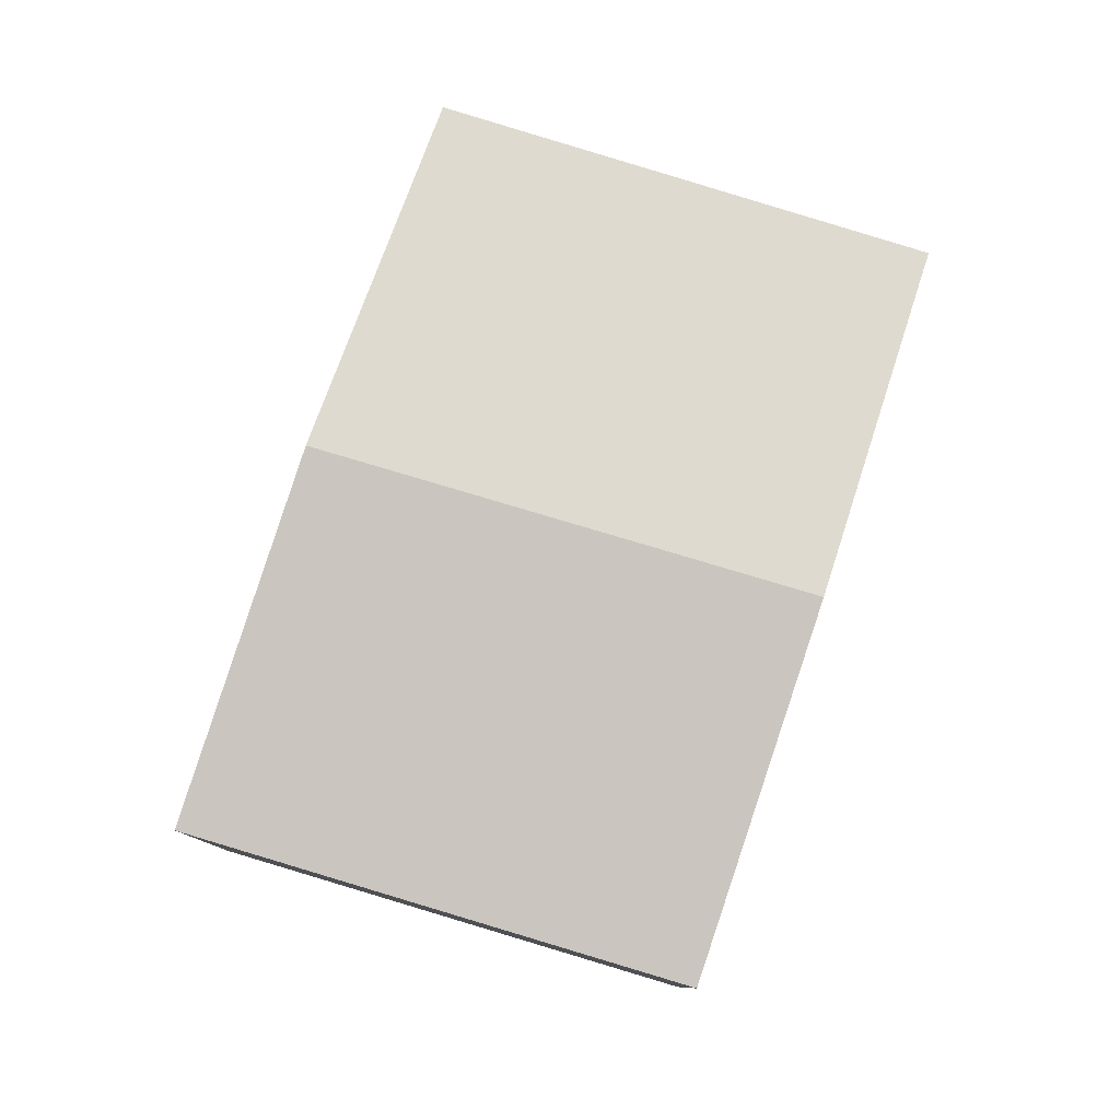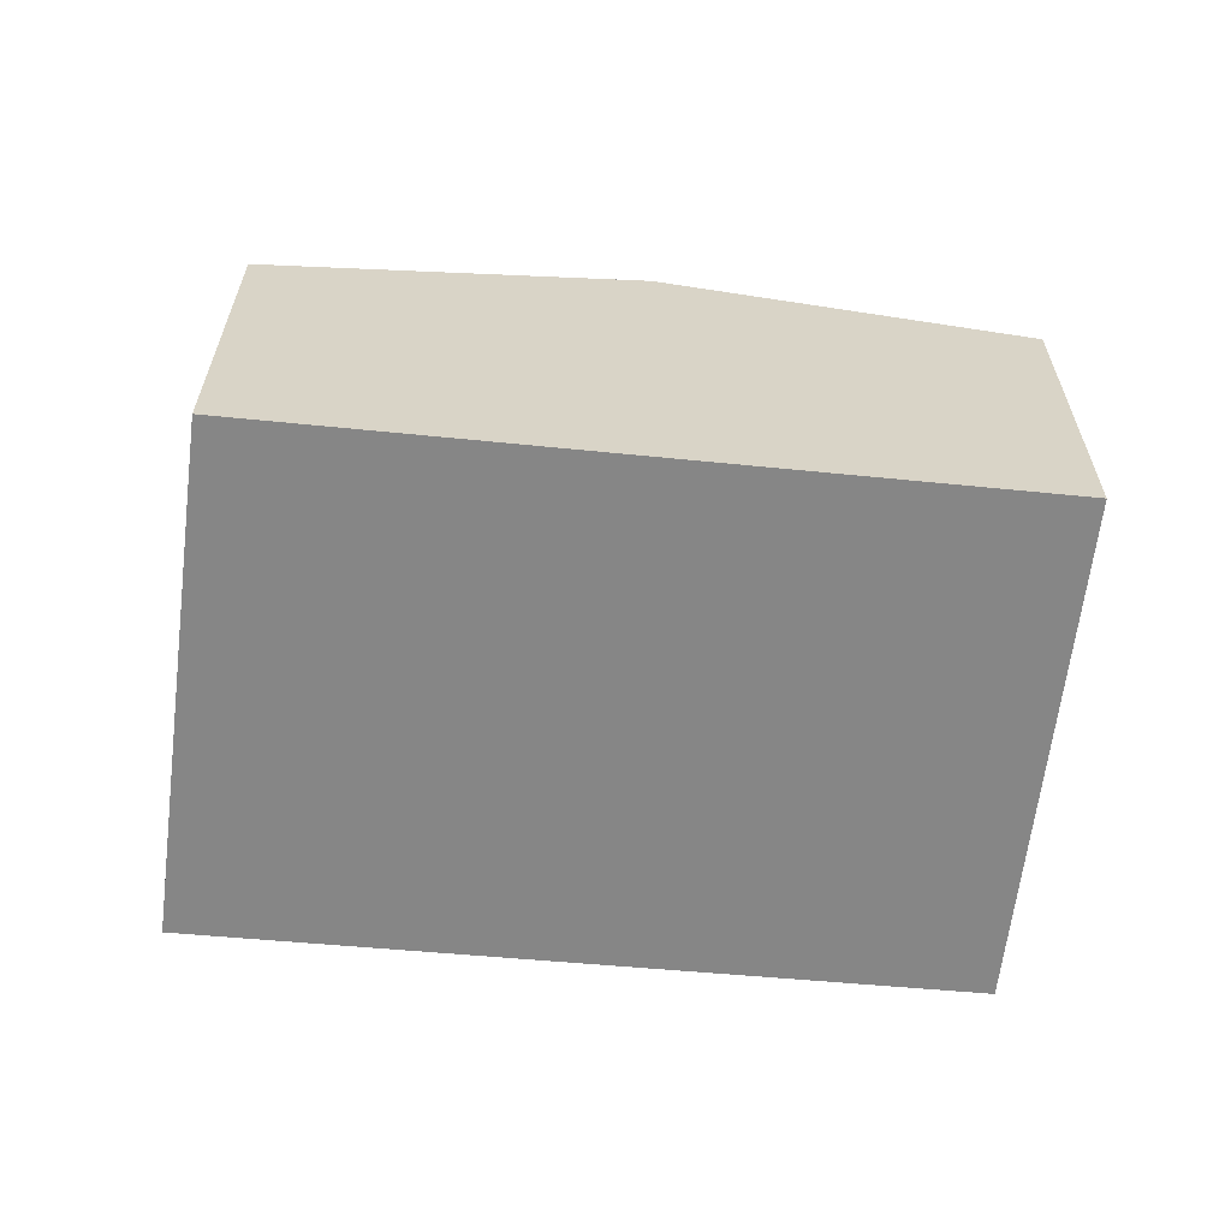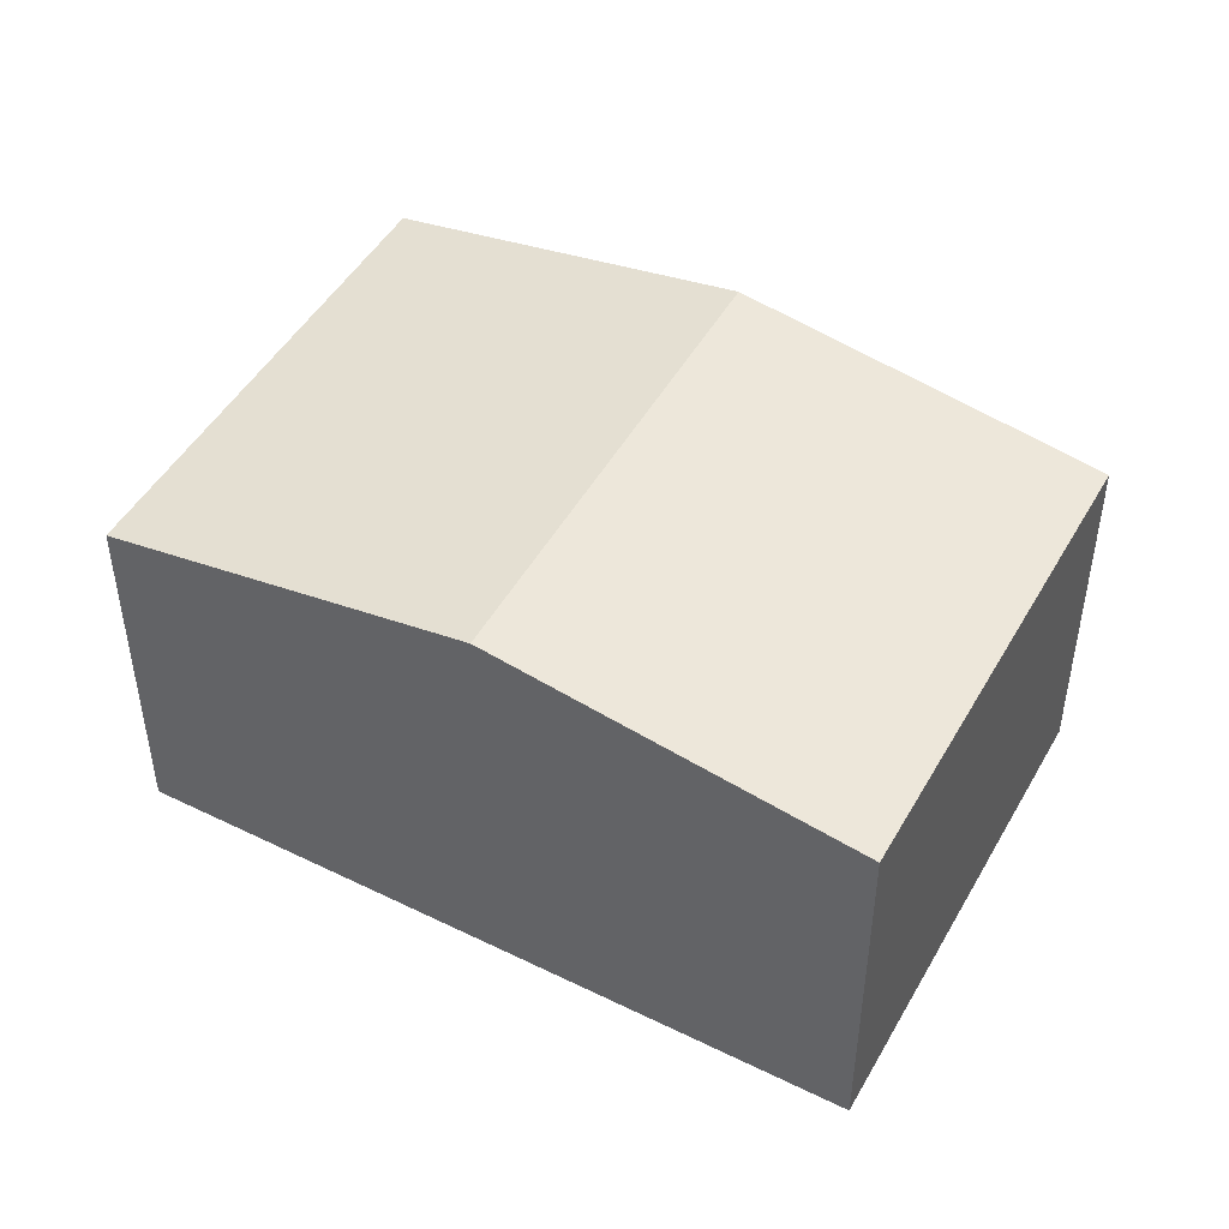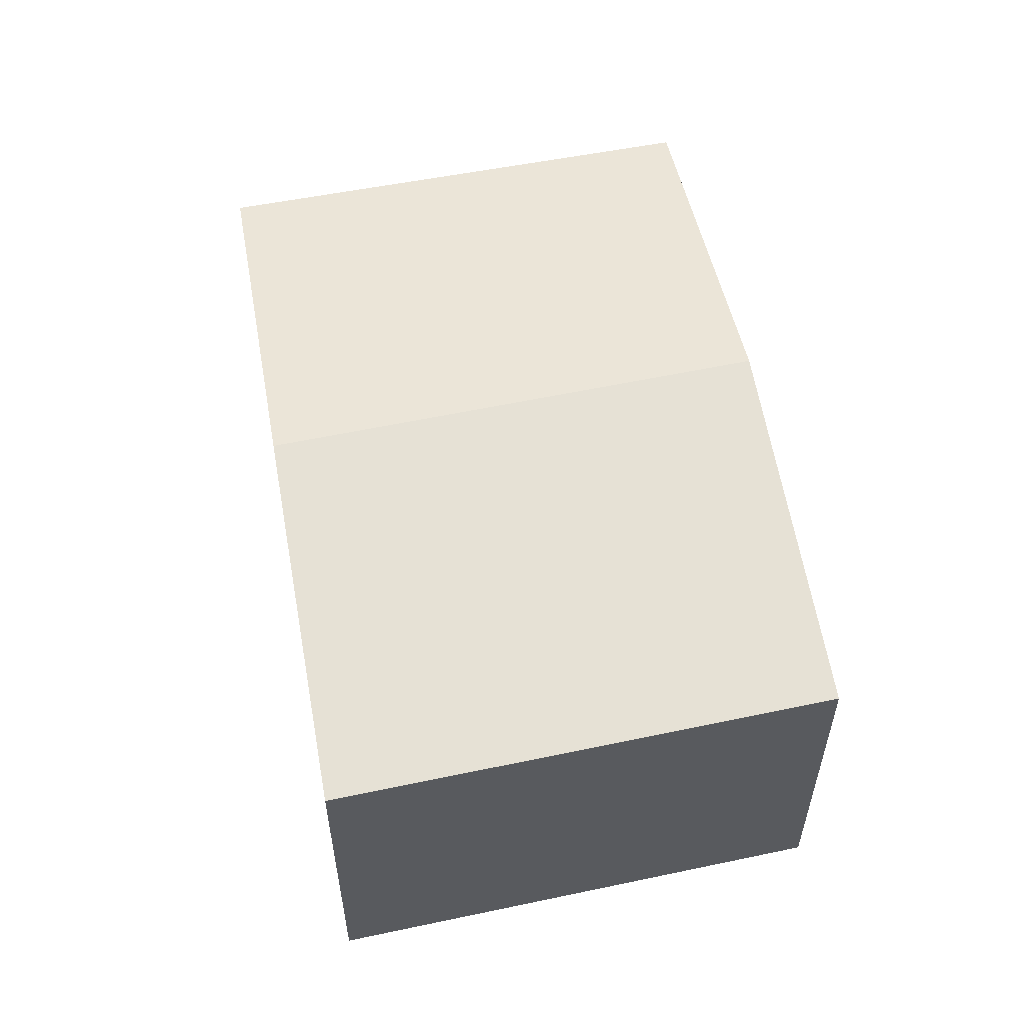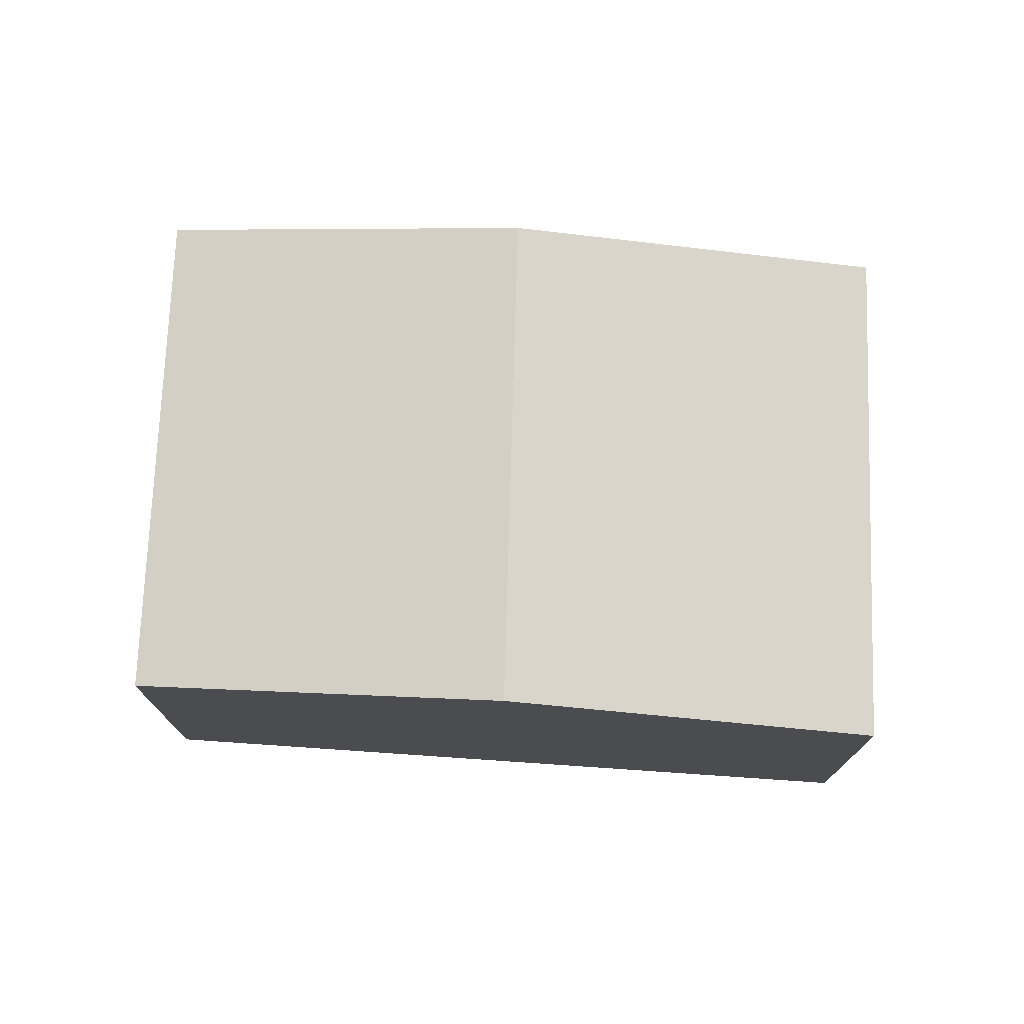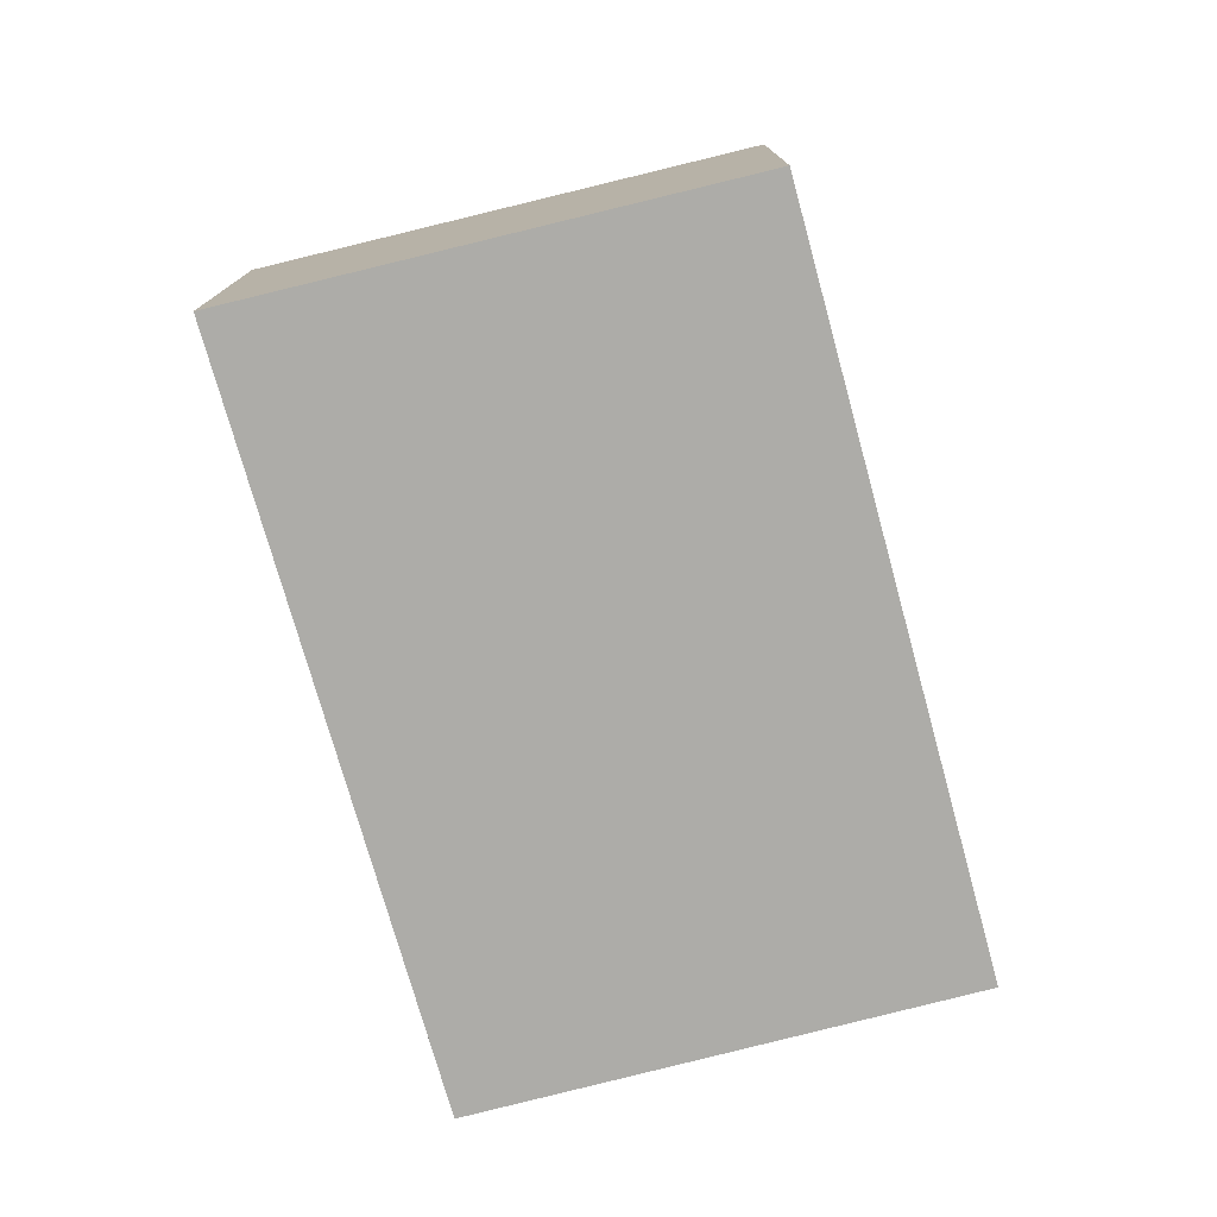
<metadata>
{"format":"obj","ext":"obj","renderer":"f3d","projection":"perspective","resolution":1024,"background":"white","views":[{"elev":79.7,"azim":87.4,"up":"+Y"},{"elev":-62.2,"azim":153.3,"up":"+Y"},{"elev":46.4,"azim":-171.8,"up":"+Y"},{"elev":56.8,"azim":58.3,"up":"+Y"},{"elev":74.9,"azim":-17.6,"up":"+Y"},{"elev":-76.7,"azim":84.4,"up":"+Y"}]}
</metadata>
<code>
v  0 2.395 1.467e-16
v  3.538 2.791 -2.308
v  1.18 2.404 -3.21
v  2.403 2.791 0.948
v  5.94 2.397 -1.39
v  4.796 2.397 1.892
v  1.18 1.966e-16 -3.21
v  0 0 0
v  2.403 -5.805e-17 0.948
v  4.796 -1.159e-16 1.892
v  5.94 8.511e-17 -1.39
v  3.538 1.413e-16 -2.308
g defaultobject
f 1 2 3
f 2 1 4
f 5 4 6
f 4 5 2
f 7 1 3
f 1 7 8
f 8 4 1
f 4 8 6
f 6 8 9
f 6 9 10
f 10 5 6
f 5 10 11
f 2 7 3
f 7 2 5
f 7 5 12
f 12 5 11
f 9 11 10
f 11 9 8
f 11 8 12
f 12 8 7

</code>
